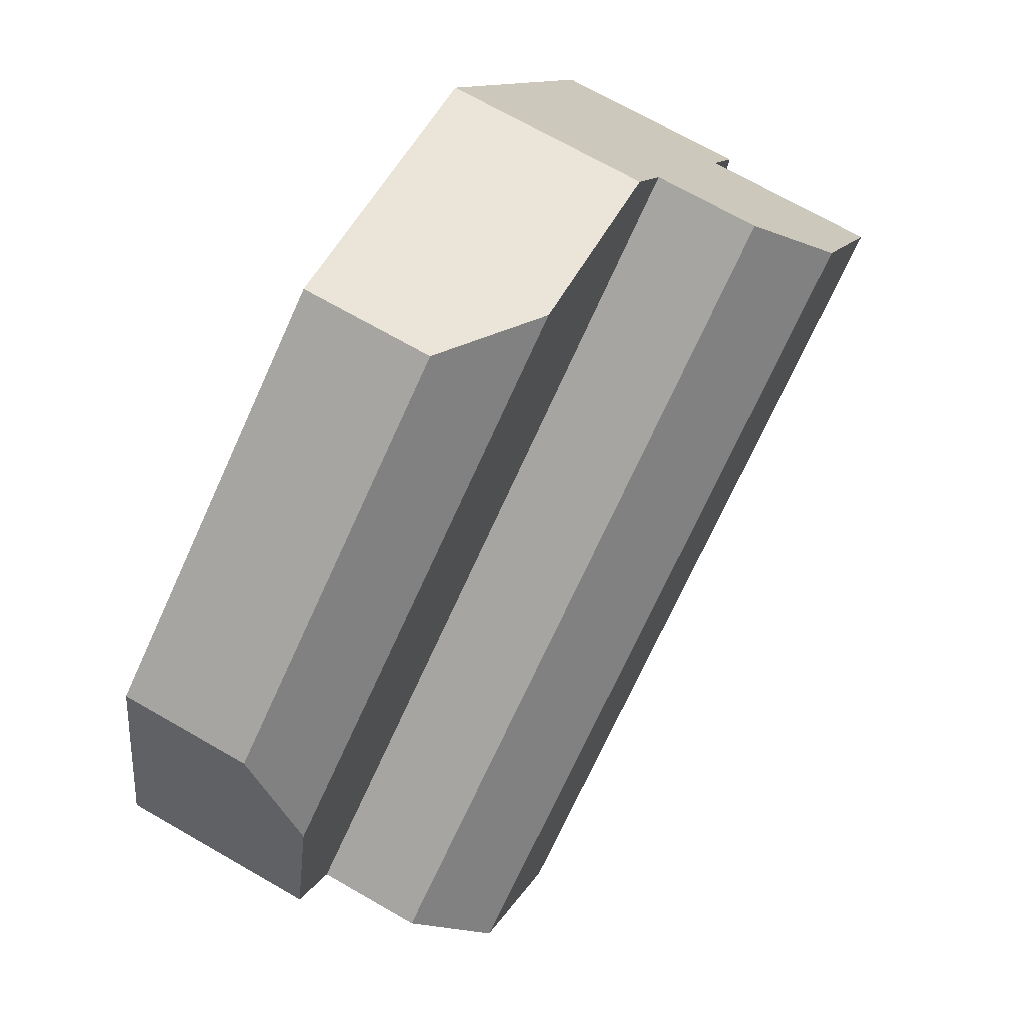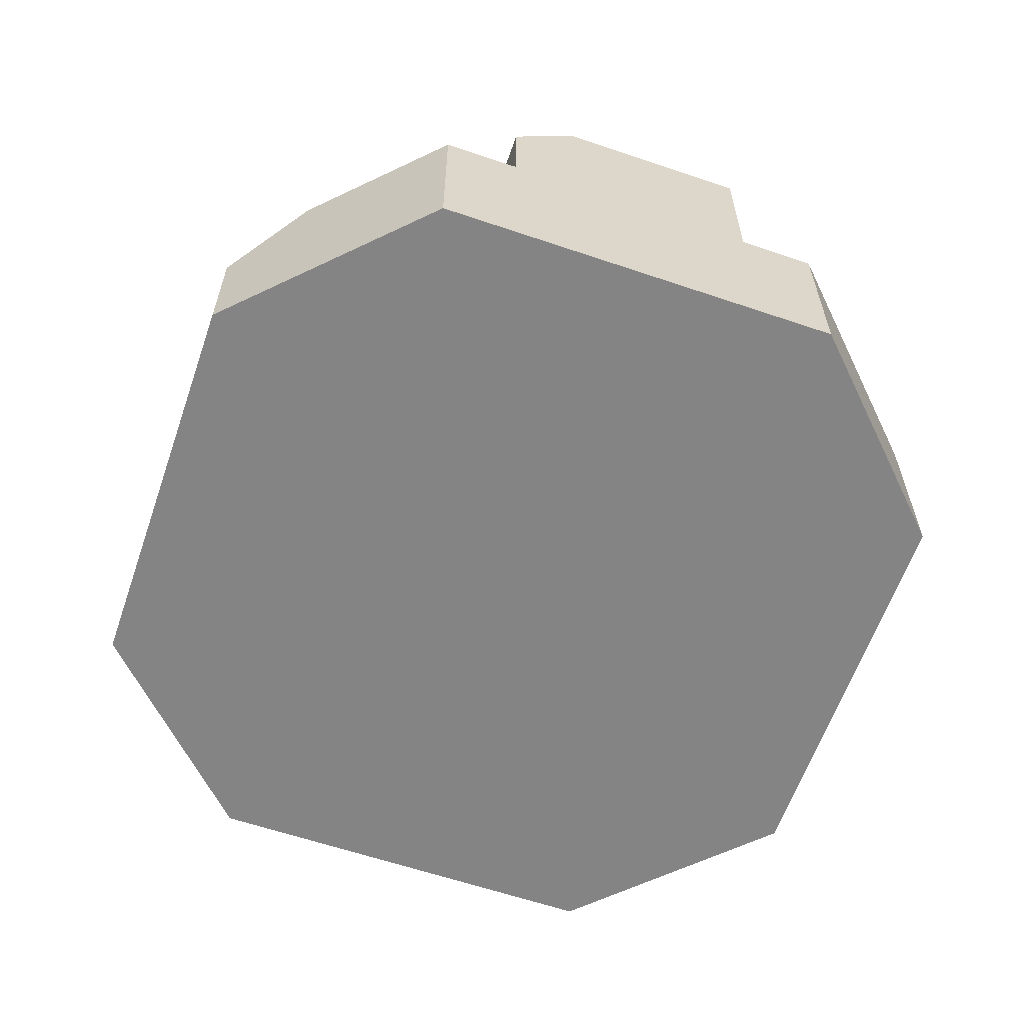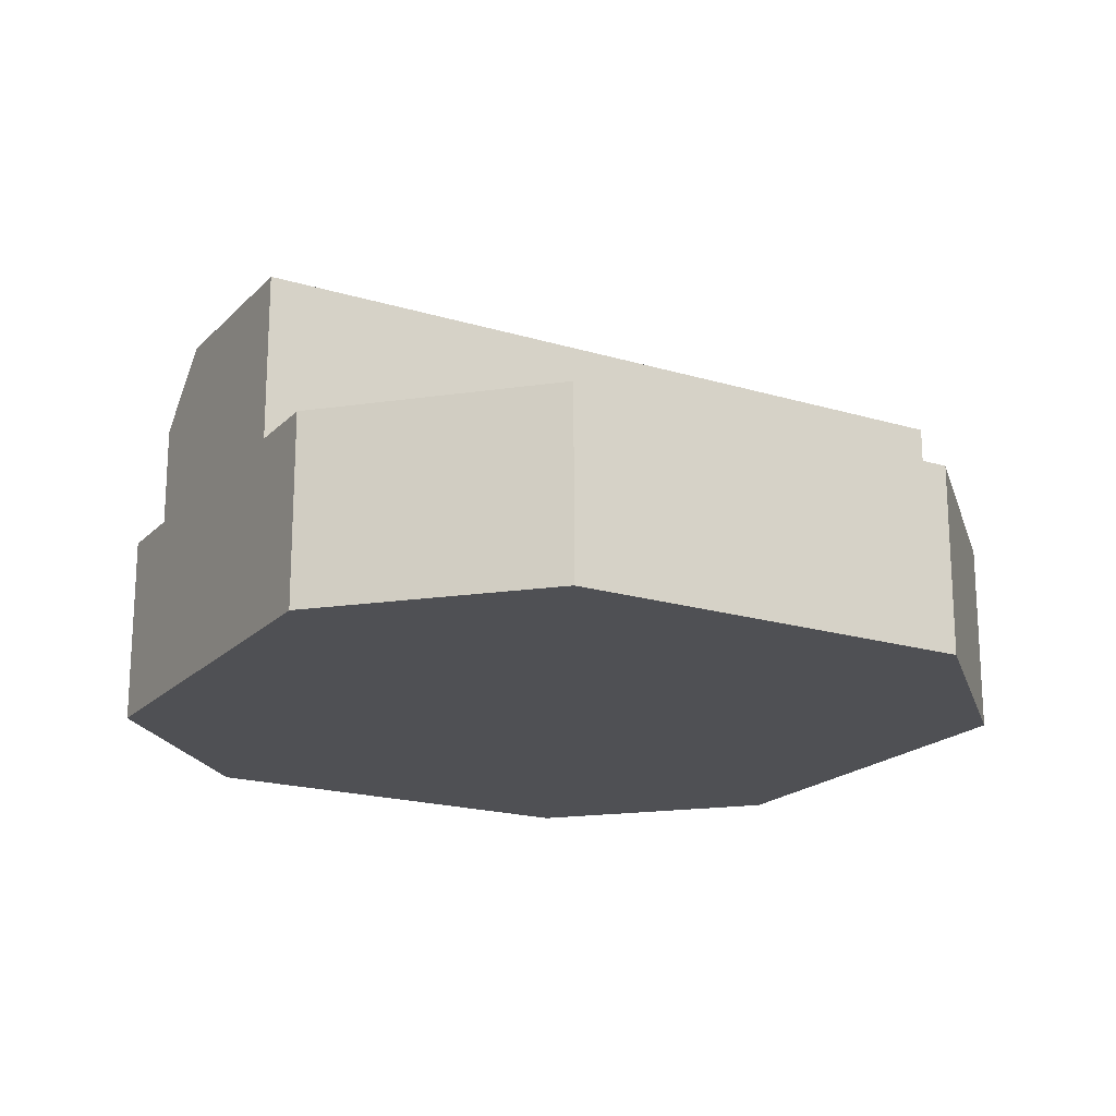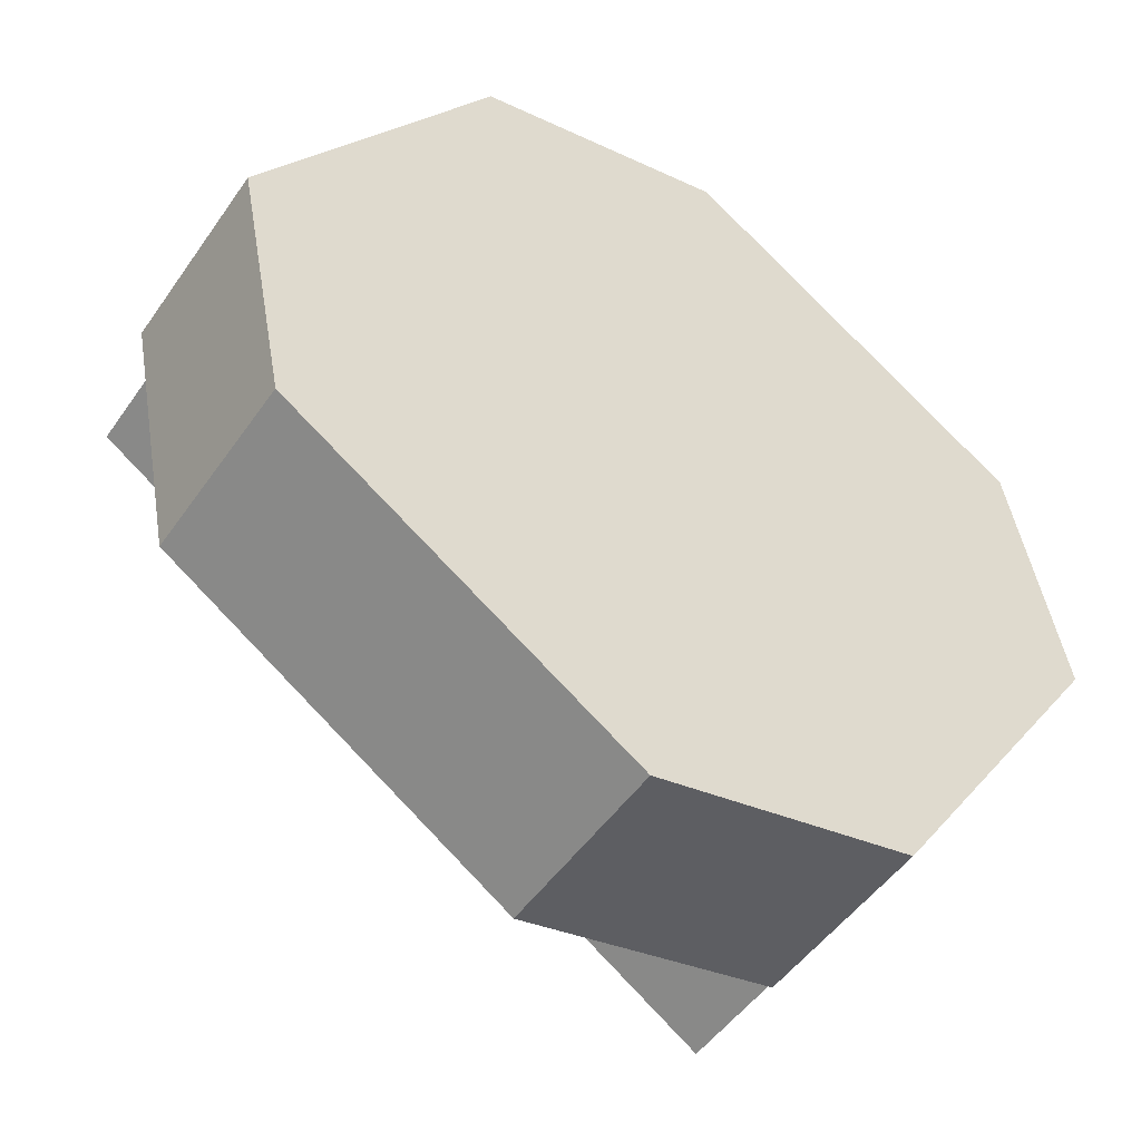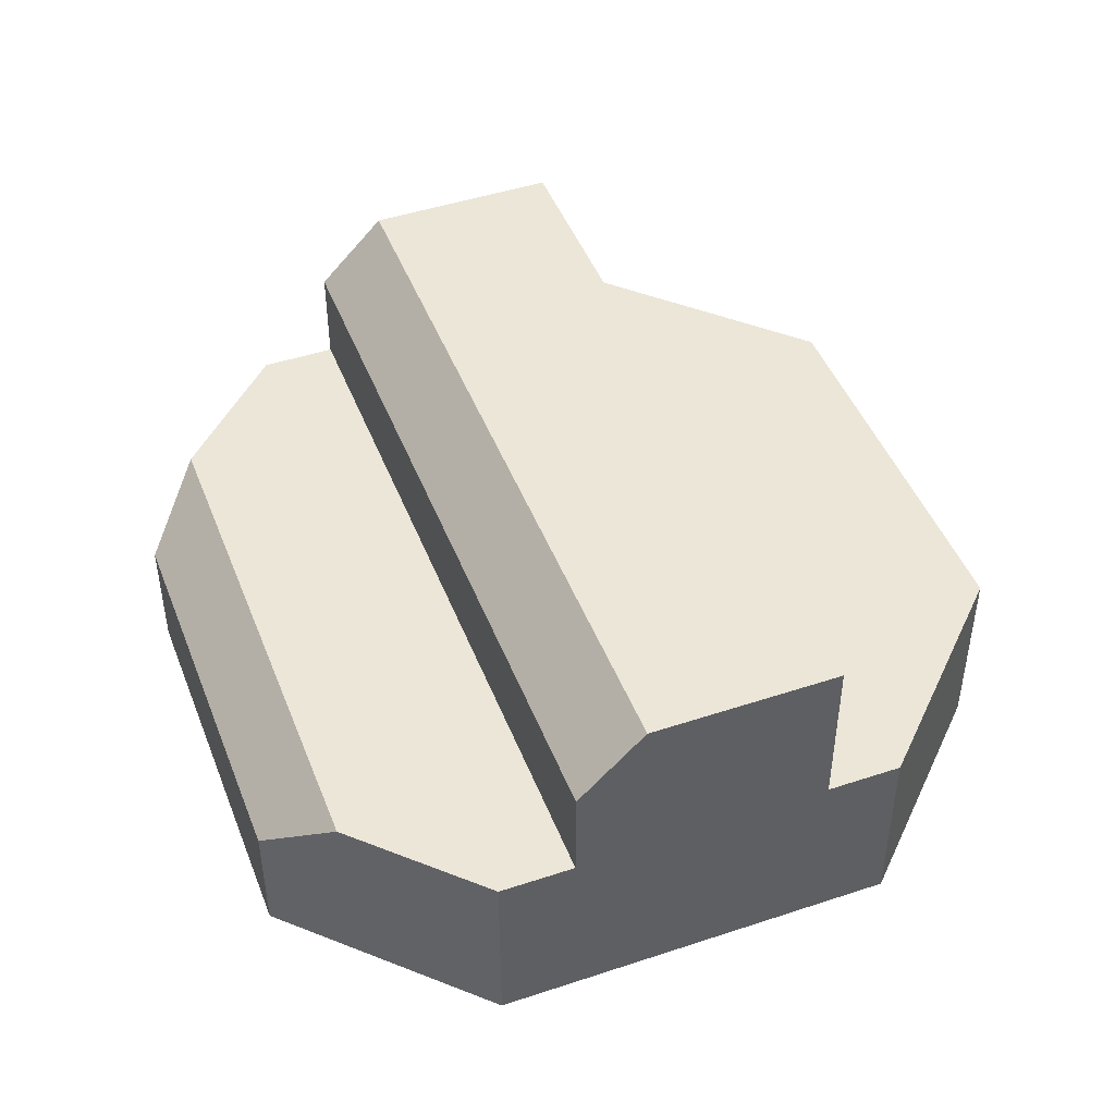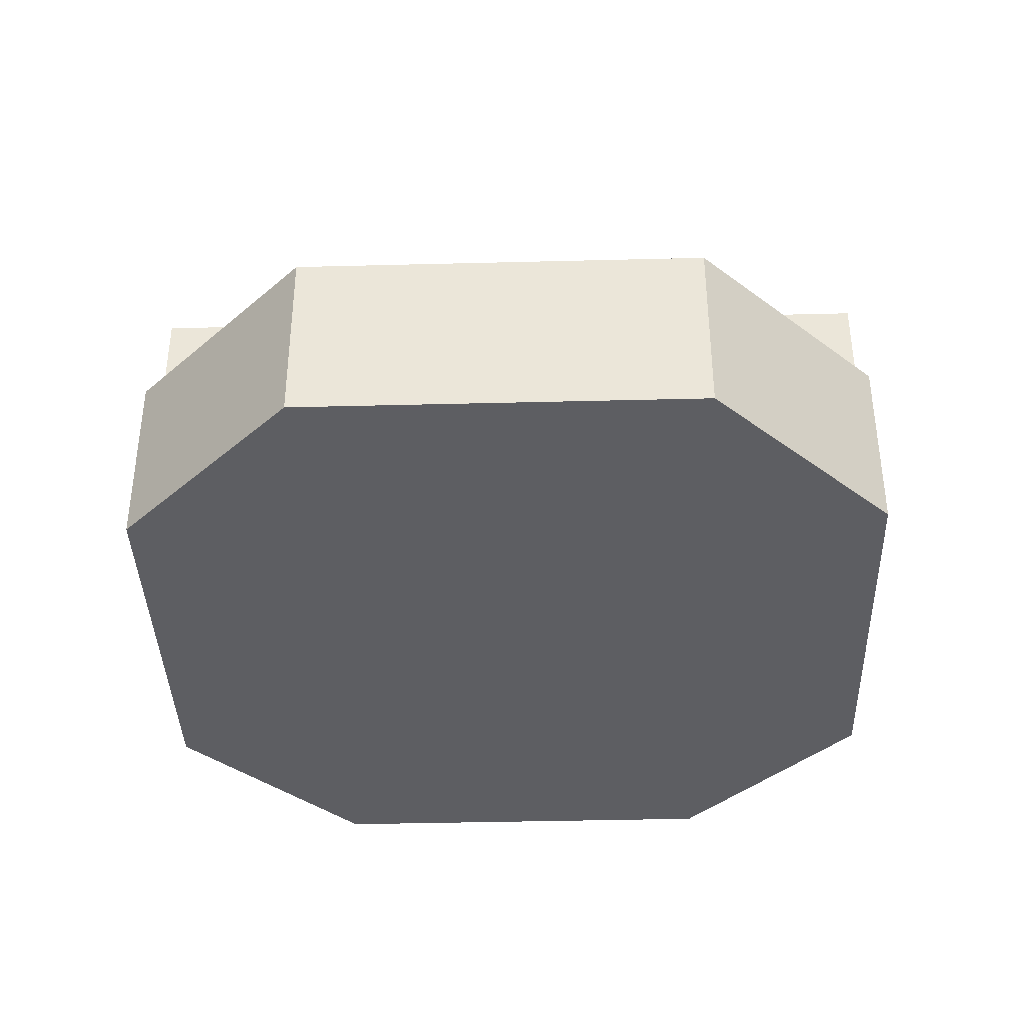
<metadata>
{"format":"obj","ext":"obj","renderer":"f3d","projection":"perspective","resolution":1024,"background":"white","views":[{"elev":70.8,"azim":-60.2,"up":"+Y"},{"elev":-61.5,"azim":-75.2,"up":"+Z"},{"elev":-19.2,"azim":4.2,"up":"+Z"},{"elev":-49.4,"azim":146.6,"up":"+Y"},{"elev":46.3,"azim":-76.9,"up":"+Z"},{"elev":-38.7,"azim":35.7,"up":"+Z"}]}
</metadata>
<code>
g IL_Sensors_2_sh_6
v 0.057 0.1061 0.003082
v 0.06861 0.08878 0.003082
v -0.1082 -0.02986 0.003082
v 0.06861 0.08878 -0.0487
v -0.1082 -0.02986 0.03028
v 0.0119 0.1149 0.003082
v 0.1082 0.02986 -0.0487
v 0.057 0.1061 -0.0487
v 0.06861 0.08878 0.03028
v -0.09789 -0.04515 0.0487
v -0.1109 0.03255 0.003082
v -0.01256 0.1198 -0.01454
v 0.1082 0.02986 0.003082
v -0.06861 -0.08878 -0.0487
v -0.1082 -0.02986 -0.0487
v 0.07887 0.07349 0.0487
v -0.06861 -0.08878 0.003082
v -0.1198 -0.01256 0.003082
v 0.1198 0.01256 -0.0487
v 0.1082 0.02986 0.0487
v 0.1061 -0.057 -0.0487
v -0.01256 0.1198 -0.0487
v -0.06861 -0.08878 0.0487
v -0.1198 -0.01256 -0.0487
v -0.1061 0.057 -0.01454
v 0.1198 0.01256 0.003082
v 0.01256 -0.1198 -0.0487
v -0.1061 0.057 -0.0487
v 0.1061 -0.057 0.003082
v -0.057 -0.1061 -0.0487
v -0.057 -0.1061 0.003082
v 0.01256 -0.1198 0.003082
v 0.057 0.1061 0.003082
v 0.057 0.1061 0.003082
v 0.057 0.1061 0.003082
v 0.057 0.1061 0.003082
v 0.057 0.1061 0.003082
v 0.06861 0.08878 0.003082
v 0.06861 0.08878 0.003082
v 0.06861 0.08878 0.003082
v 0.06861 0.08878 0.003082
v 0.06861 0.08878 0.003082
v 0.06861 0.08878 0.003082
v 0.06861 0.08878 0.003082
v 0.06861 0.08878 0.003082
v -0.1082 -0.02986 0.003082
v -0.1082 -0.02986 0.003082
v -0.1082 -0.02986 0.003082
v -0.1082 -0.02986 0.003082
v -0.1082 -0.02986 0.003082
v -0.1082 -0.02986 0.003082
v -0.1082 -0.02986 0.003082
v -0.1082 -0.02986 0.003082
v -0.1082 -0.02986 0.003082
v 0.06861 0.08878 -0.0487
v 0.06861 0.08878 -0.0487
v 0.06861 0.08878 -0.0487
v 0.06861 0.08878 -0.0487
v 0.06861 0.08878 -0.0487
v -0.1082 -0.02986 0.03028
v -0.1082 -0.02986 0.03028
v -0.1082 -0.02986 0.03028
v 0.0119 0.1149 0.003082
v 0.0119 0.1149 0.003082
v 0.0119 0.1149 0.003082
v 0.1082 0.02986 -0.0487
v 0.1082 0.02986 -0.0487
v 0.1082 0.02986 -0.0487
v 0.1082 0.02986 -0.0487
v 0.1082 0.02986 -0.0487
v 0.057 0.1061 -0.0487
v 0.057 0.1061 -0.0487
v 0.057 0.1061 -0.0487
v 0.057 0.1061 -0.0487
v 0.06861 0.08878 0.03028
v 0.06861 0.08878 0.03028
v 0.06861 0.08878 0.03028
v -0.09789 -0.04515 0.0487
v -0.09789 -0.04515 0.0487
v -0.09789 -0.04515 0.0487
v -0.09789 -0.04515 0.0487
v -0.09789 -0.04515 0.0487
v -0.09789 -0.04515 0.0487
v -0.1109 0.03255 0.003082
v -0.1109 0.03255 0.003082
v -0.1109 0.03255 0.003082
v -0.1109 0.03255 0.003082
v -0.1109 0.03255 0.003082
v -0.1109 0.03255 0.003082
v -0.01256 0.1198 -0.01454
v -0.01256 0.1198 -0.01454
v -0.01256 0.1198 -0.01454
v -0.01256 0.1198 -0.01454
v -0.01256 0.1198 -0.01454
v 0.1082 0.02986 0.003082
v 0.1082 0.02986 0.003082
v 0.1082 0.02986 0.003082
v 0.1082 0.02986 0.003082
v 0.1082 0.02986 0.003082
v 0.1082 0.02986 0.003082
v -0.06861 -0.08878 -0.0487
v -0.06861 -0.08878 -0.0487
v -0.06861 -0.08878 -0.0487
v -0.06861 -0.08878 -0.0487
v -0.06861 -0.08878 -0.0487
v -0.06861 -0.08878 -0.0487
v -0.06861 -0.08878 -0.0487
v -0.1082 -0.02986 -0.0487
v -0.1082 -0.02986 -0.0487
v -0.1082 -0.02986 -0.0487
v -0.1082 -0.02986 -0.0487
v -0.1082 -0.02986 -0.0487
v -0.1082 -0.02986 -0.0487
v -0.1082 -0.02986 -0.0487
v 0.07887 0.07349 0.0487
v 0.07887 0.07349 0.0487
v 0.07887 0.07349 0.0487
v -0.06861 -0.08878 0.003082
v -0.06861 -0.08878 0.003082
v -0.06861 -0.08878 0.003082
v -0.06861 -0.08878 0.003082
v -0.06861 -0.08878 0.003082
v -0.06861 -0.08878 0.003082
v -0.06861 -0.08878 0.003082
v -0.06861 -0.08878 0.003082
v -0.06861 -0.08878 0.003082
v -0.1198 -0.01256 0.003082
v -0.1198 -0.01256 0.003082
v 0.1198 0.01256 -0.0487
v 0.1198 0.01256 -0.0487
v 0.1198 0.01256 -0.0487
v 0.1198 0.01256 -0.0487
v 0.1082 0.02986 0.0487
v 0.1082 0.02986 0.0487
v 0.1082 0.02986 0.0487
v 0.1082 0.02986 0.0487
v 0.1082 0.02986 0.0487
v 0.1061 -0.057 -0.0487
v 0.1061 -0.057 -0.0487
v 0.1061 -0.057 -0.0487
v 0.1061 -0.057 -0.0487
v -0.01256 0.1198 -0.0487
v -0.01256 0.1198 -0.0487
v -0.01256 0.1198 -0.0487
v -0.01256 0.1198 -0.0487
v -0.06861 -0.08878 0.0487
v -0.06861 -0.08878 0.0487
v -0.1198 -0.01256 -0.0487
v -0.1198 -0.01256 -0.0487
v -0.1198 -0.01256 -0.0487
v -0.1198 -0.01256 -0.0487
v -0.1061 0.057 -0.01454
v -0.1061 0.057 -0.01454
v -0.1061 0.057 -0.01454
v 0.1198 0.01256 0.003082
v 0.1198 0.01256 0.003082
v 0.01256 -0.1198 -0.0487
v 0.01256 -0.1198 -0.0487
v 0.01256 -0.1198 -0.0487
v 0.01256 -0.1198 -0.0487
v 0.01256 -0.1198 -0.0487
v -0.1061 0.057 -0.0487
v -0.1061 0.057 -0.0487
v -0.1061 0.057 -0.0487
v -0.1061 0.057 -0.0487
v 0.1061 -0.057 0.003082
v 0.1061 -0.057 0.003082
v 0.1061 -0.057 0.003082
v 0.1061 -0.057 0.003082
v 0.1061 -0.057 0.003082
v 0.1061 -0.057 0.003082
v -0.057 -0.1061 -0.0487
v -0.057 -0.1061 -0.0487
v -0.057 -0.1061 0.003082
v -0.057 -0.1061 0.003082
v -0.057 -0.1061 0.003082
v -0.057 -0.1061 0.003082
v 0.01256 -0.1198 0.003082
v 0.01256 -0.1198 0.003082
v 0.01256 -0.1198 0.003082
g IL_Sensors_2_sh_6_0
f 3 2 1
f 33 38 4
f 46 5 39
f 34 6 47
f 55 40 7
f 8 35 56
f 60 9 41
f 10 61 48
f 63 11 49
f 12 64 36
f 42 13 66
f 57 67 14
f 90 37 71
f 72 58 15
f 43 75 16
f 62 78 76
f 79 50 17
f 84 18 51
f 85 65 91
f 68 95 19
f 20 96 44
f 21 101 69
f 108 59 102
f 73 22 92
f 109 142 74
f 80 115 77
f 45 116 133
f 52 110 118
f 119 23 81
f 127 24 53
f 148 128 86
f 25 87 93
f 97 26 129
f 70 130 138
f 98 134 120
f 139 27 103
f 111 104 121
f 152 94 143
f 112 28 144
f 117 82 135
f 149 113 54
f 83 146 136
f 137 147 122
f 88 162 150
f 89 153 163
f 131 155 29
f 166 156 99
f 140 132 167
f 100 123 168
f 157 30 105
f 141 169 158
f 124 106 31
f 164 154 145
f 114 151 165
f 125 32 170
f 107 172 174
f 175 173 159
f 171 178 160
f 126 176 179
f 180 177 161

</code>
